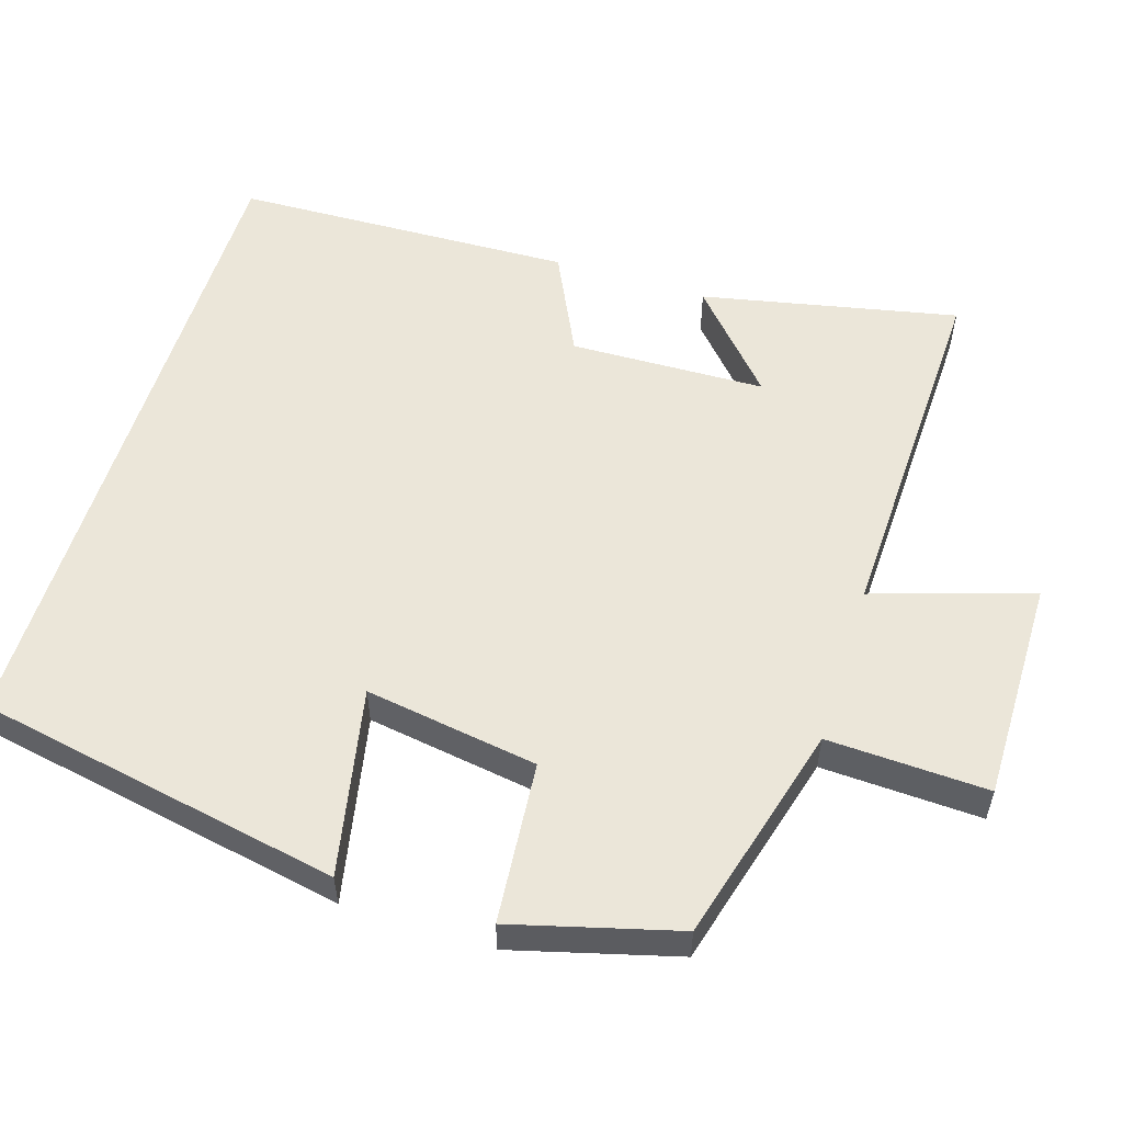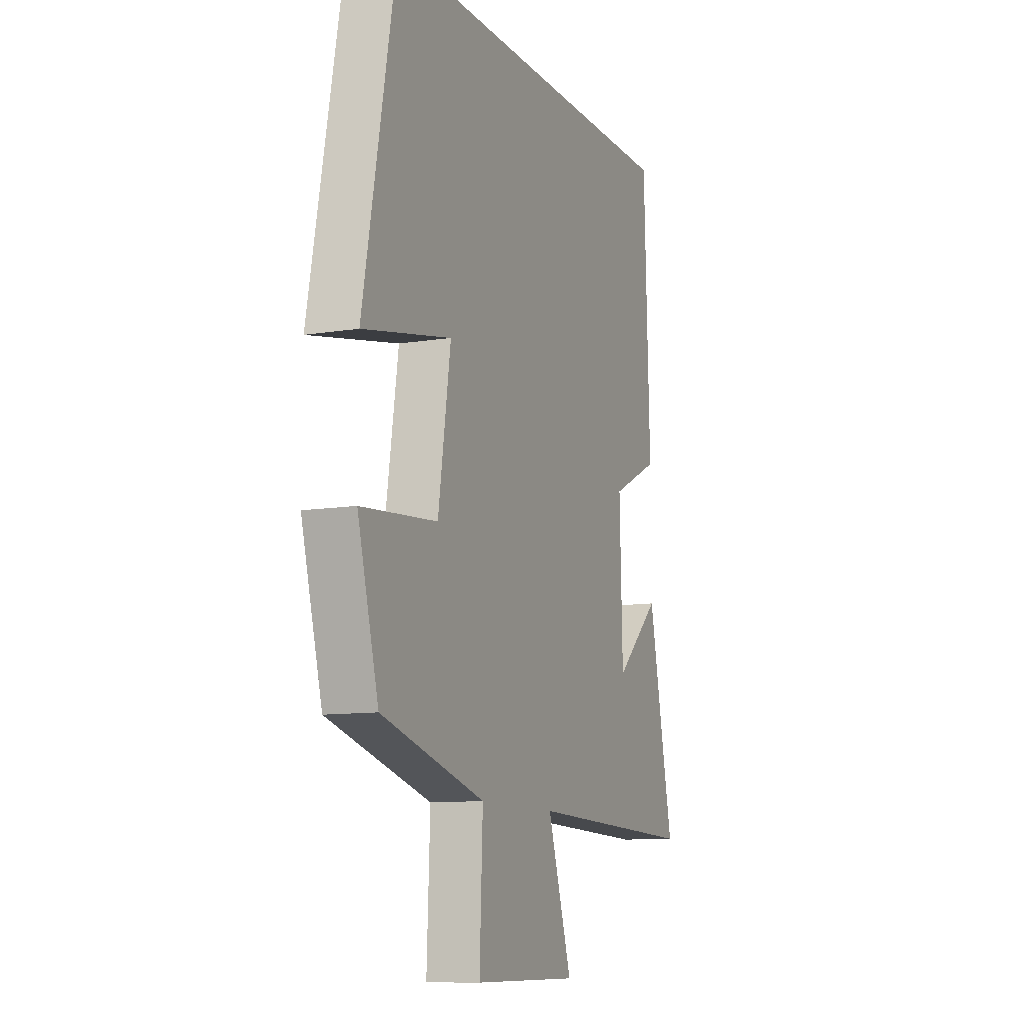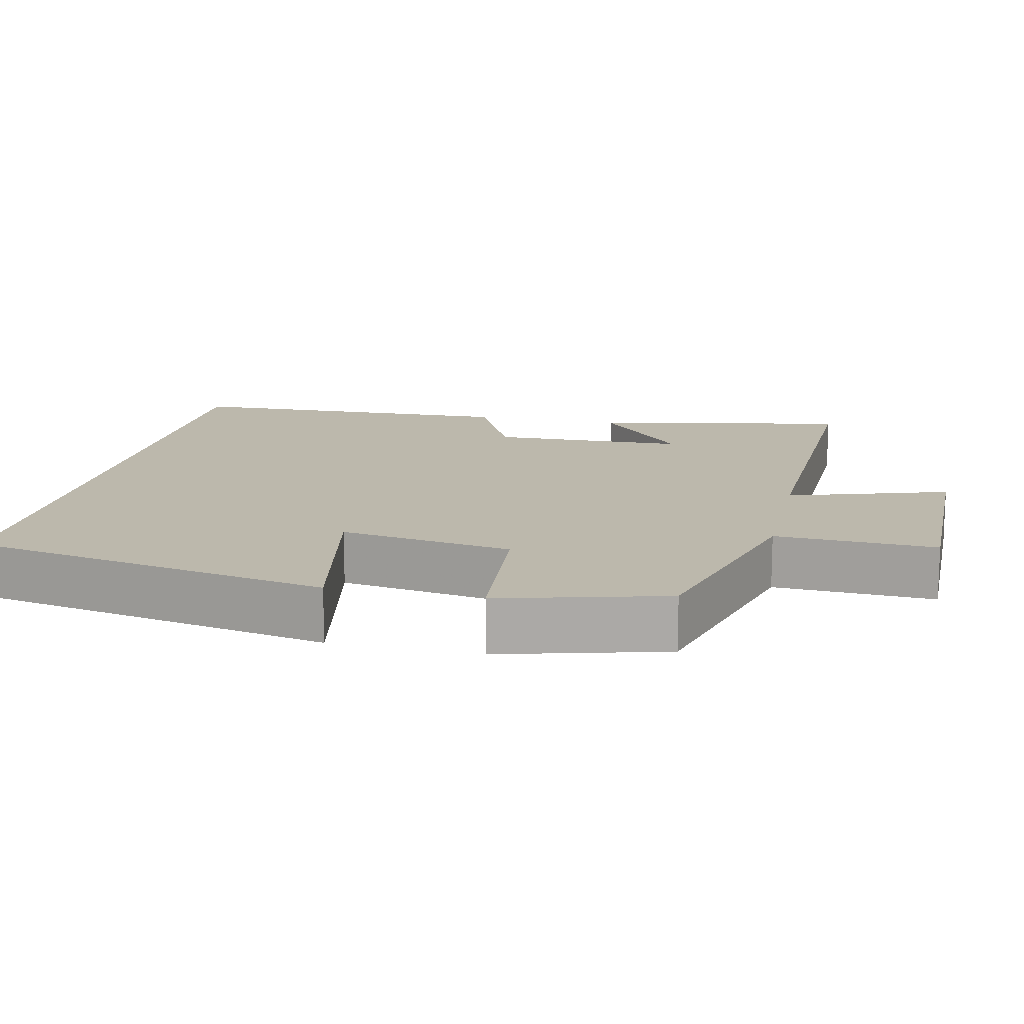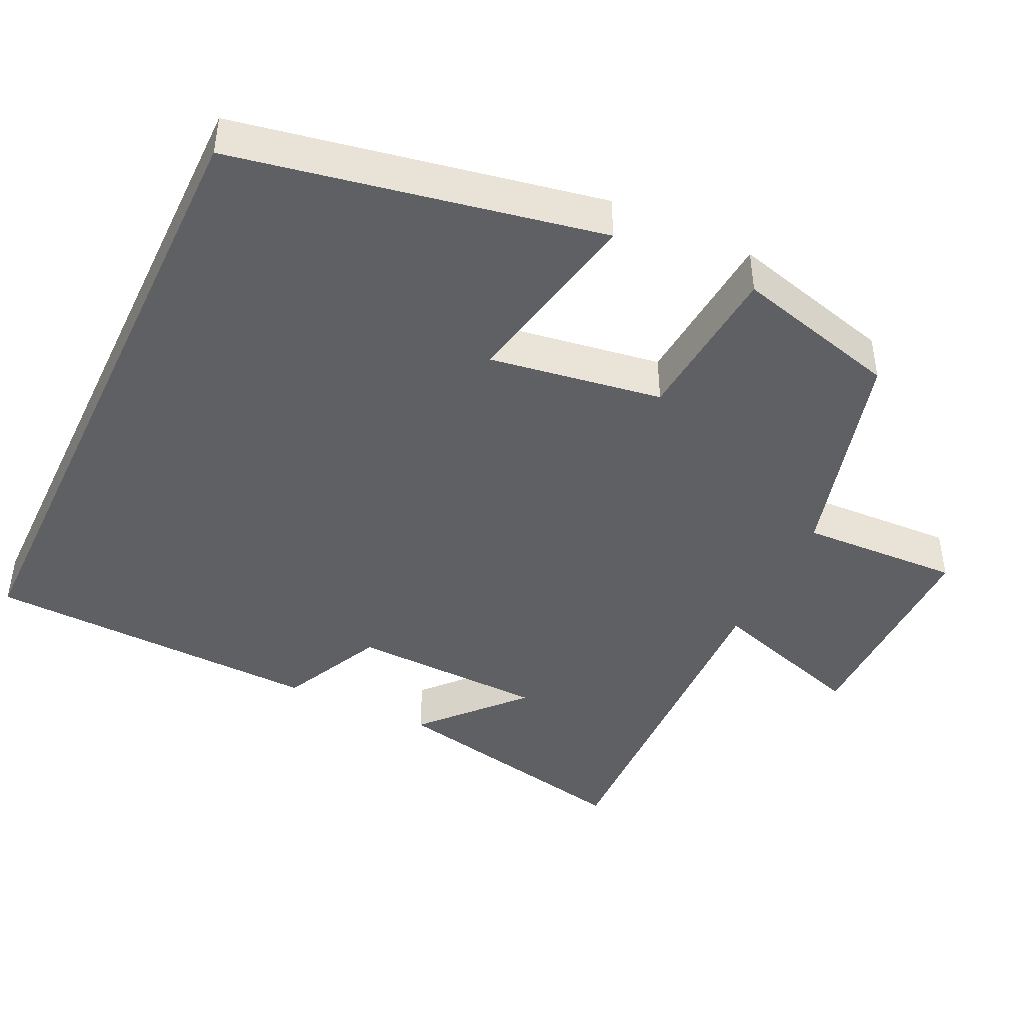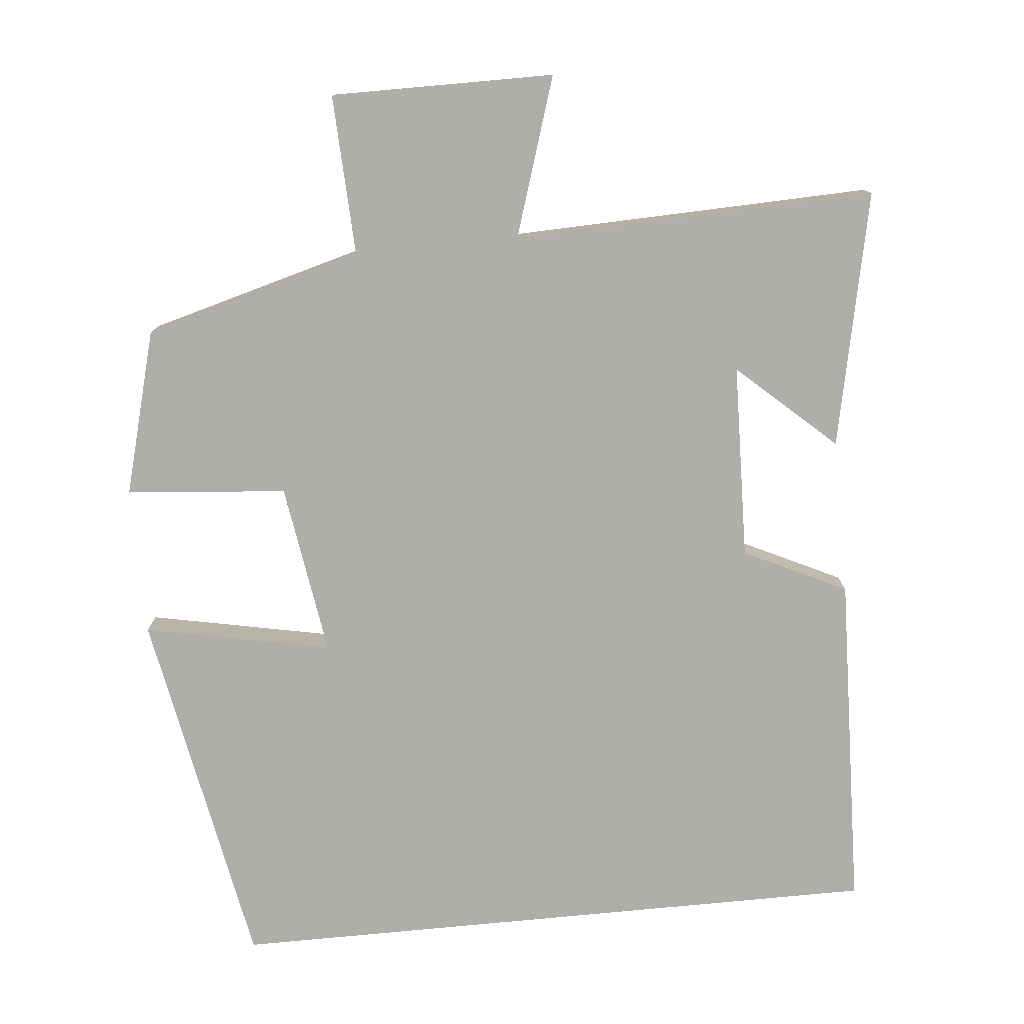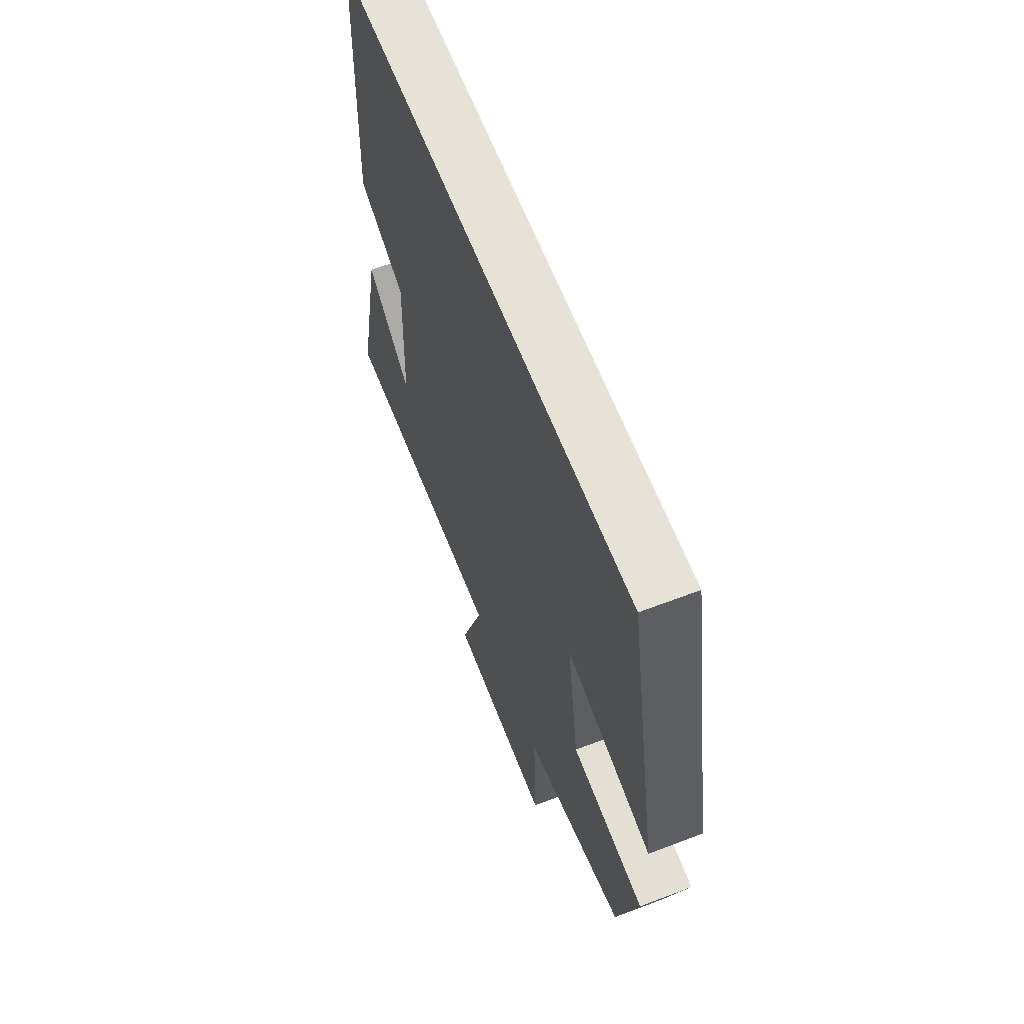
<metadata>
{"format":"obj","ext":"obj","renderer":"f3d","projection":"perspective","resolution":1024,"background":"white","views":[{"elev":55.6,"azim":107.4,"up":"+Y"},{"elev":-10.5,"azim":112.3,"up":"+Z"},{"elev":14.6,"azim":102.6,"up":"+Y"},{"elev":-43.9,"azim":64.6,"up":"+Y"},{"elev":-77.9,"azim":-174.5,"up":"+Y"},{"elev":62.9,"azim":68.8,"up":"+Z"}]}
</metadata>
<code>
v 0.44 0.07 -0.419
v 0.143 0.07 -0.5
v 0.152 0.07 -0.717
v -0.15 0.07 -0.715
v -0.081 0.07 -0.5
v -0.572 0.07 -0.515
v -0.5 0.07 -0.17
v -0.369 0.07 -0.289
v -0.361 0.07 -0.025
v -0.5 0.07 0.042
v -0.484 0.07 0.5
v 0.407 0.07 0.5
v 0.5 0.07 0.006
v 0.246 0.07 0.057
v 0.282 0.07 -0.177
v 0.5 0.07 -0.196
v 0.44 0 -0.419
v 0.143 0 -0.5
v 0.152 0 -0.717
v -0.15 0 -0.715
v -0.081 0 -0.5
v -0.572 0 -0.515
v -0.5 0 -0.17
v -0.369 0 -0.289
v -0.361 0 -0.025
v -0.5 0 0.042
v -0.484 0 0.5
v 0.407 0 0.5
v 0.5 0 0.006
v 0.246 0 0.057
v 0.282 0 -0.177
v 0.5 0 -0.196
f 15 16 1 2
f 14 15 2
f 11 12 13 14
f 9 10 11 14
f 8 9 14 2
f 6 7 8
f 5 6 8
f 5 8 2
f 2 3 4 5
f 18 17 32 31
f 18 31 30
f 30 29 28 27
f 30 27 26 25
f 18 30 25 24
f 24 23 22
f 24 22 21
f 18 24 21
f 21 20 19 18
f 1 17 18 2
f 2 18 19 3
f 3 19 20 4
f 4 20 21 5
f 5 21 22 6
f 6 22 23 7
f 7 23 24 8
f 8 24 25 9
f 9 25 26 10
f 10 26 27 11
f 11 27 28 12
f 12 28 29 13
f 13 29 30 14
f 14 30 31 15
f 15 31 32 16
f 16 32 17 1

</code>
